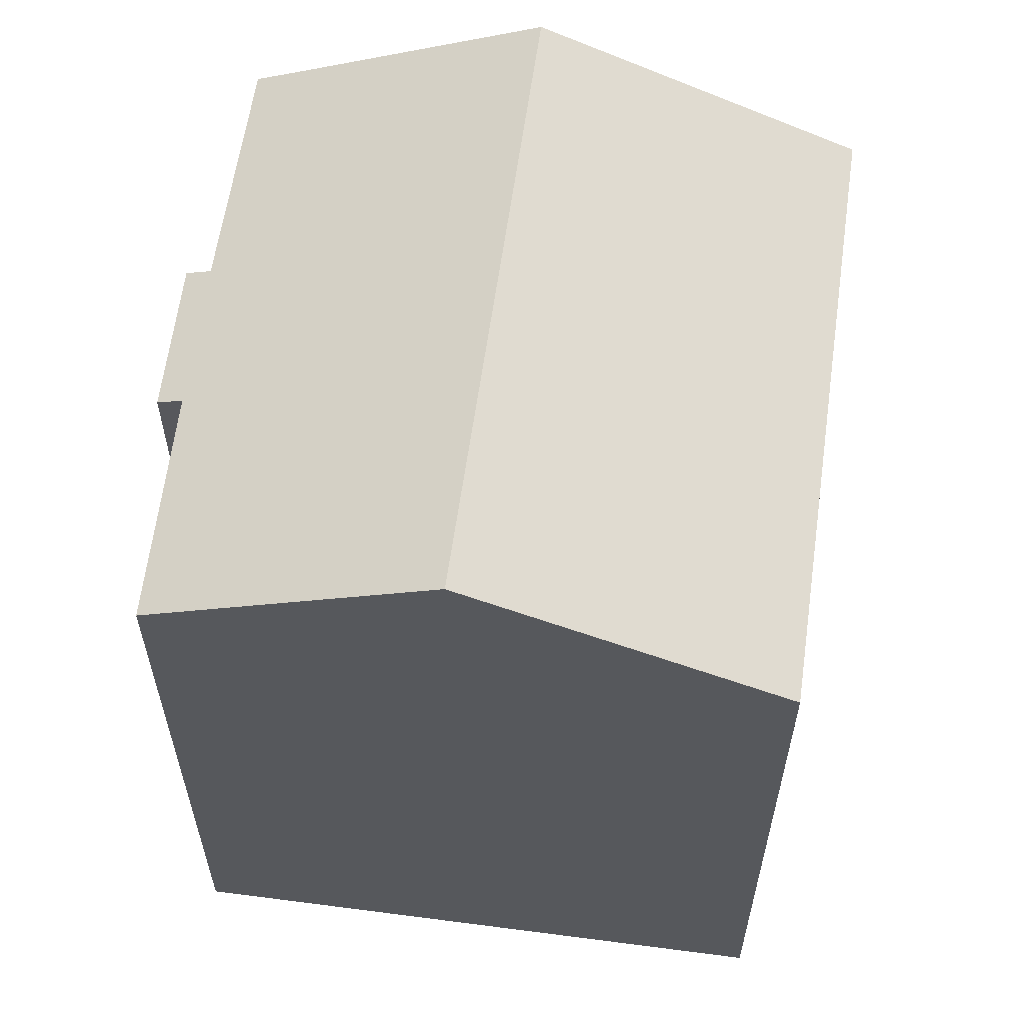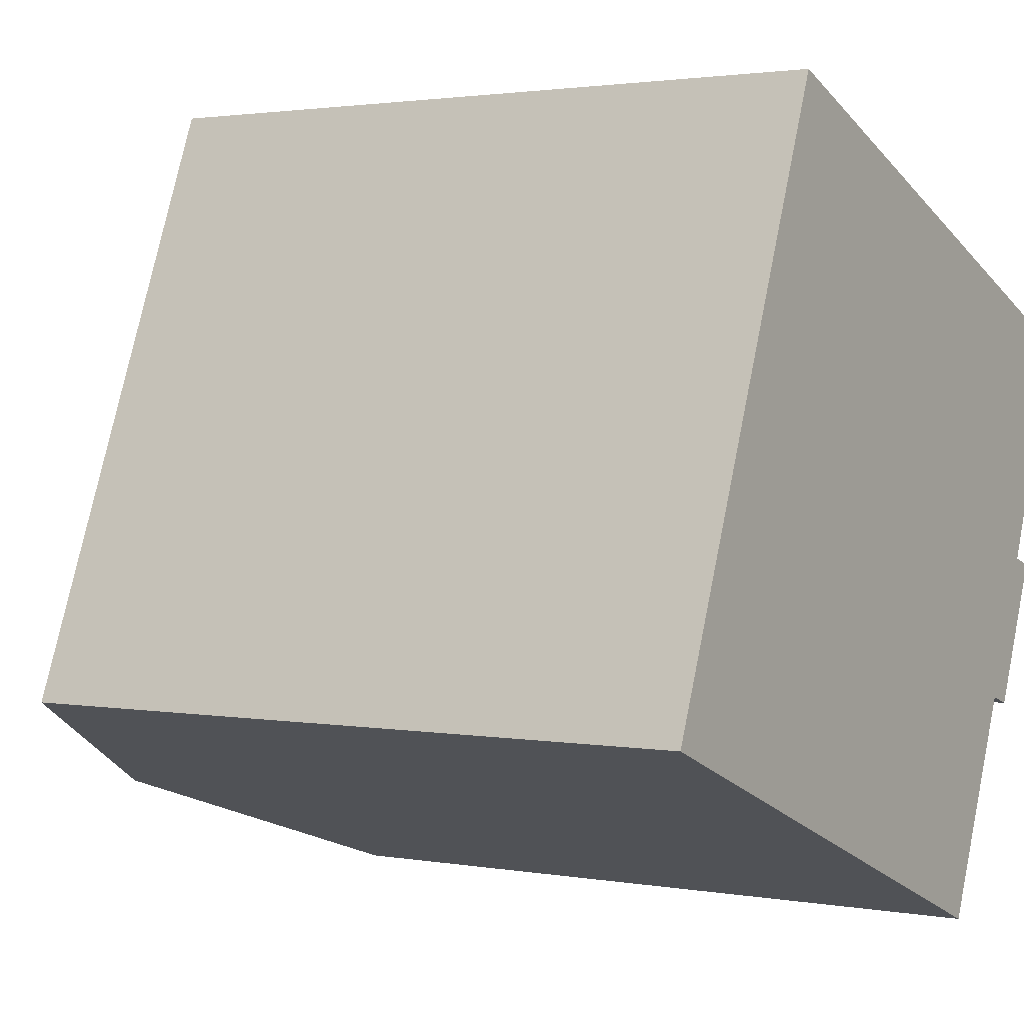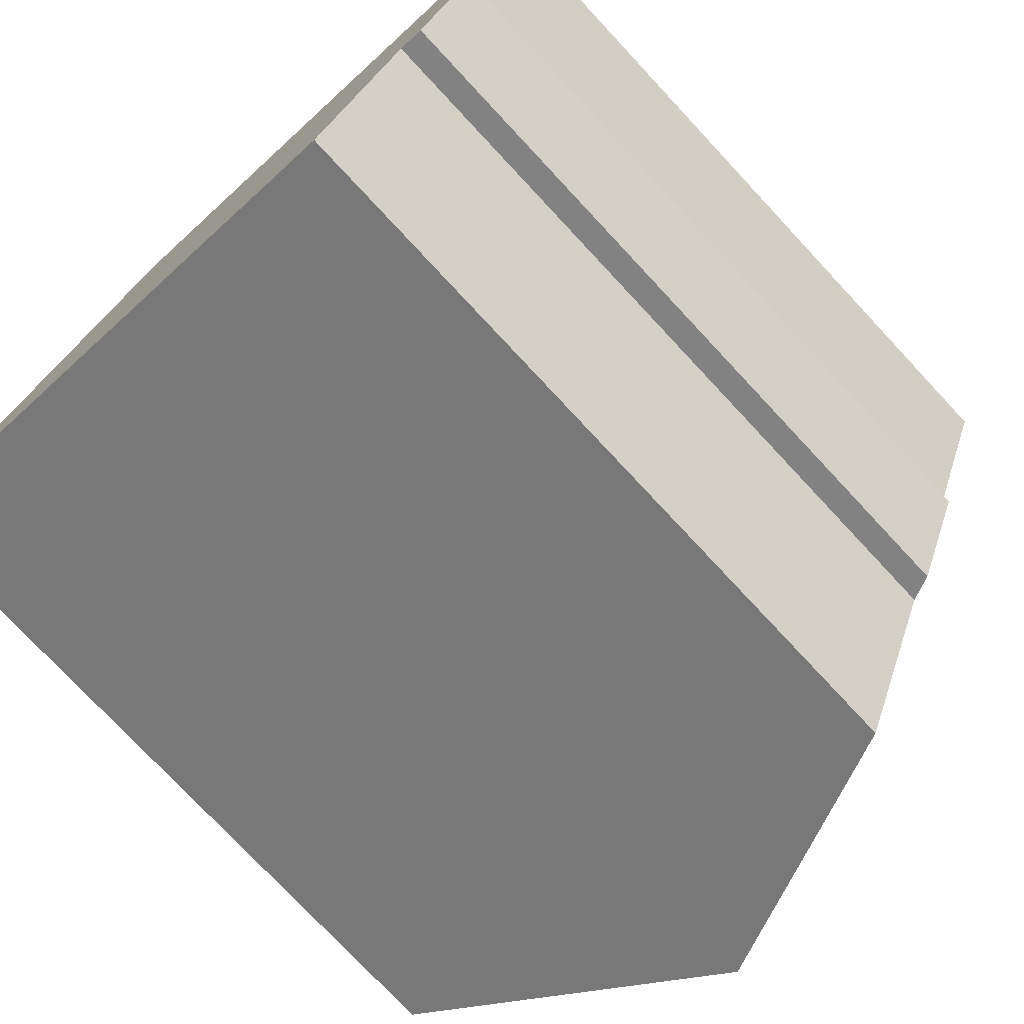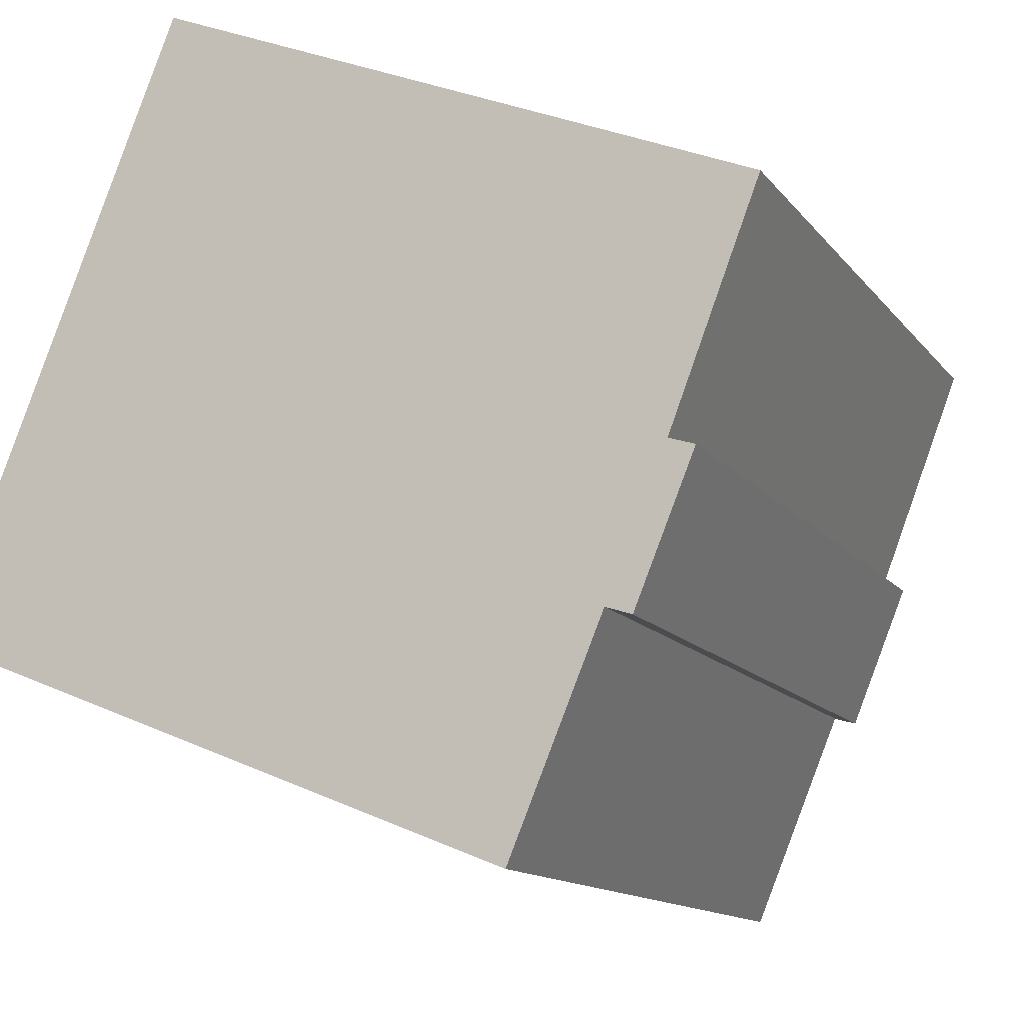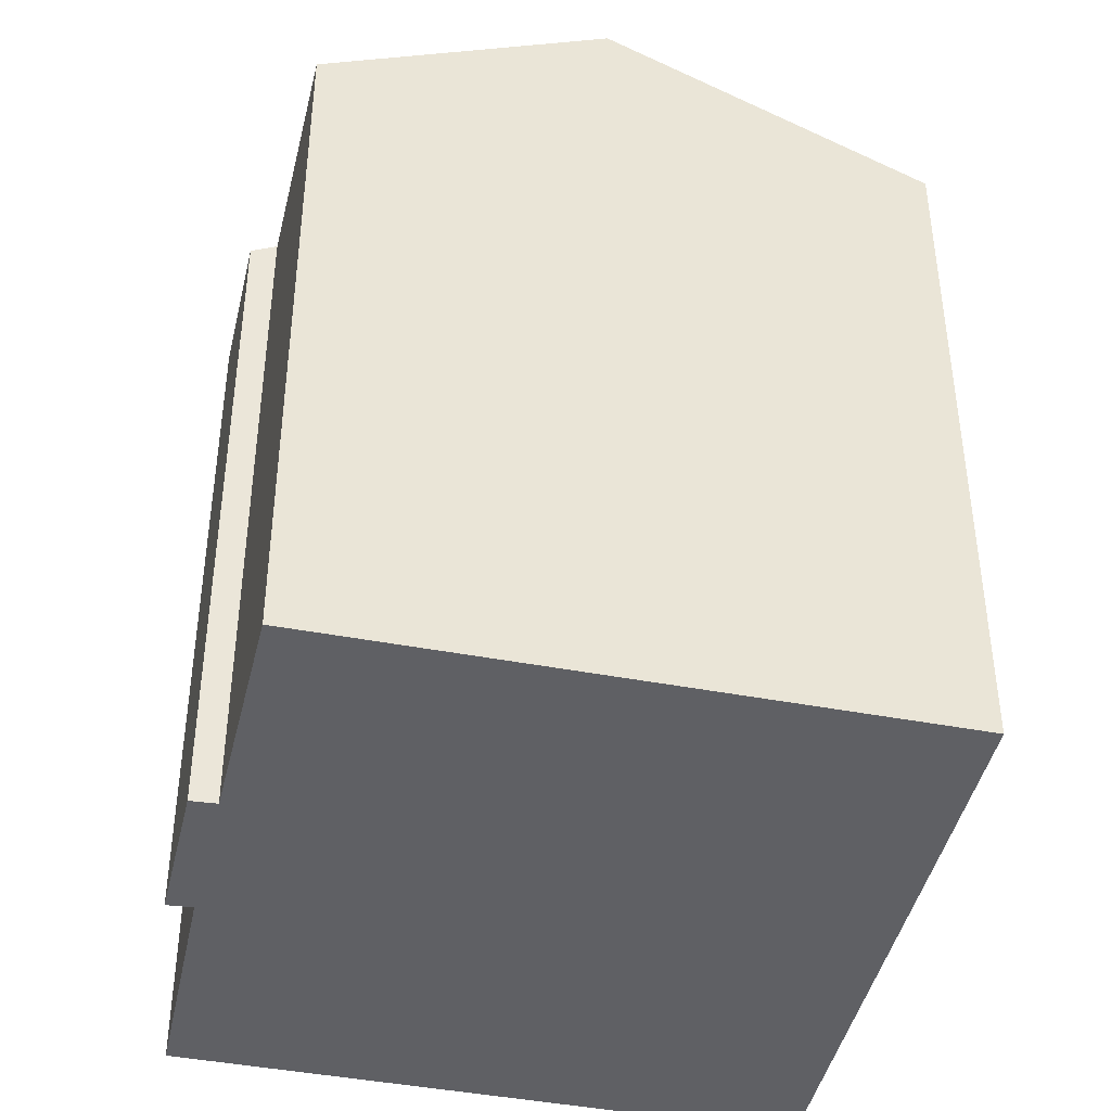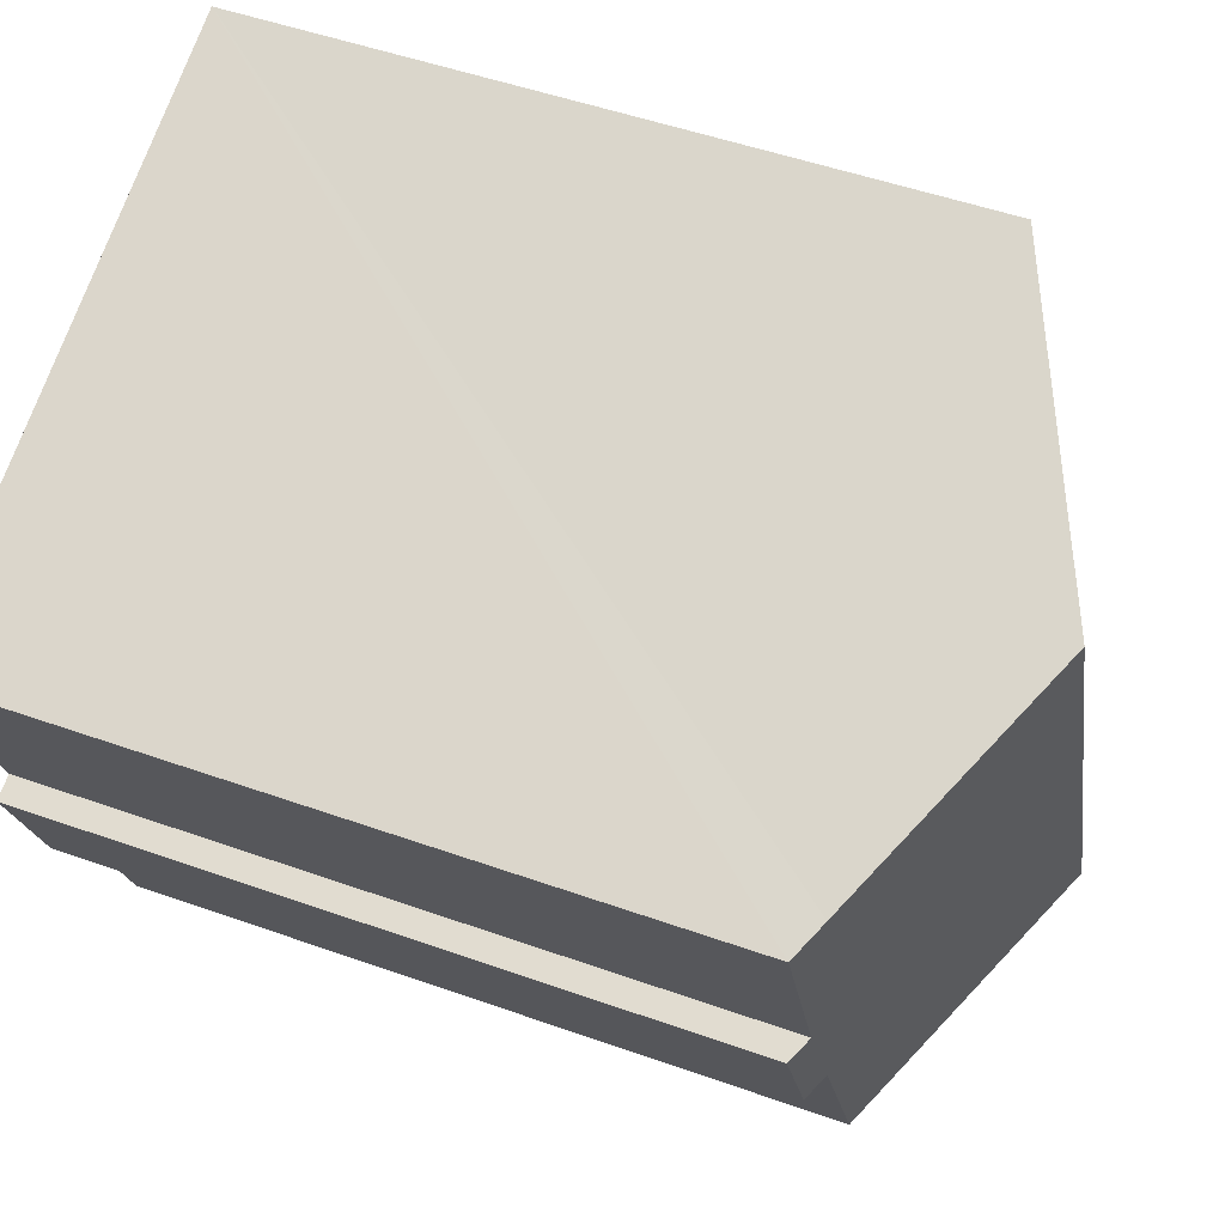
<metadata>
{"format":"obj","ext":"obj","renderer":"f3d","projection":"perspective","resolution":1024,"background":"white","views":[{"elev":61.3,"azim":-150.6,"up":"+Y"},{"elev":1.9,"azim":-57.0,"up":"+Z"},{"elev":-76.0,"azim":43.0,"up":"+Z"},{"elev":-12.5,"azim":22.2,"up":"+Z"},{"elev":-43.2,"azim":-170.9,"up":"+Y"},{"elev":49.7,"azim":111.5,"up":"+Z"}]}
</metadata>
<code>
v  0.409 16.77 -0.164
v  12.38 19.93 10.85
v  7.026 19.93 -2.811
v  5.843 16.8 13.48
v  0 16.57 1.015e-15
v  5.361 16.57 13.67
v  11.31 17.89 -4.525
v  15.42 16.87 -0.282
v  13.32 16.92 -5.332
v  16.77 16.85 3.009
v  17.35 16.58 2.826
v  17.96 17.27 8.607
v  18.78 16.87 8.286
v  16.01 16.6 -0.474
v  5.361 -8.373e-16 13.67
v  18.78 -5.074e-16 8.286
v  5.843 -8.254e-16 13.48
v  12.38 -6.644e-16 10.85
v  17.96 -5.27e-16 8.607
v  16.77 -1.842e-16 3.009
v  17.35 -1.73e-16 2.826
v  16.01 2.902e-17 -0.474
v  15.42 1.727e-17 -0.282
v  13.32 3.265e-16 -5.332
v  0.409 1.004e-17 -0.164
v  0 0 0
v  11.31 2.771e-16 -4.525
v  7.026 1.721e-16 -2.811
g defaultobject
f 1 2 3
f 2 1 4
f 4 1 5
f 4 5 6
f 7 8 9
f 8 7 3
f 8 3 2
f 8 2 10
f 8 10 11
f 10 2 12
f 10 12 13
f 11 14 8
f 15 4 6
f 4 15 2
f 2 15 12
f 12 15 13
f 13 15 16
f 16 15 17
f 16 17 18
f 16 18 19
f 20 11 10
f 11 20 21
f 16 10 13
f 10 16 20
f 11 22 14
f 22 11 21
f 14 23 8
f 23 14 22
f 7 1 3
f 1 7 9
f 1 9 24
f 1 24 5
f 5 24 25
f 5 25 26
f 25 24 27
f 25 27 28
f 8 24 9
f 24 8 23
f 26 6 5
f 6 26 15
f 21 23 22
f 23 27 24
f 27 23 28
f 28 23 25
f 25 23 26
f 26 23 15
f 15 23 20
f 20 23 21
f 15 20 17
f 17 20 19
f 19 20 16
f 17 19 18

</code>
